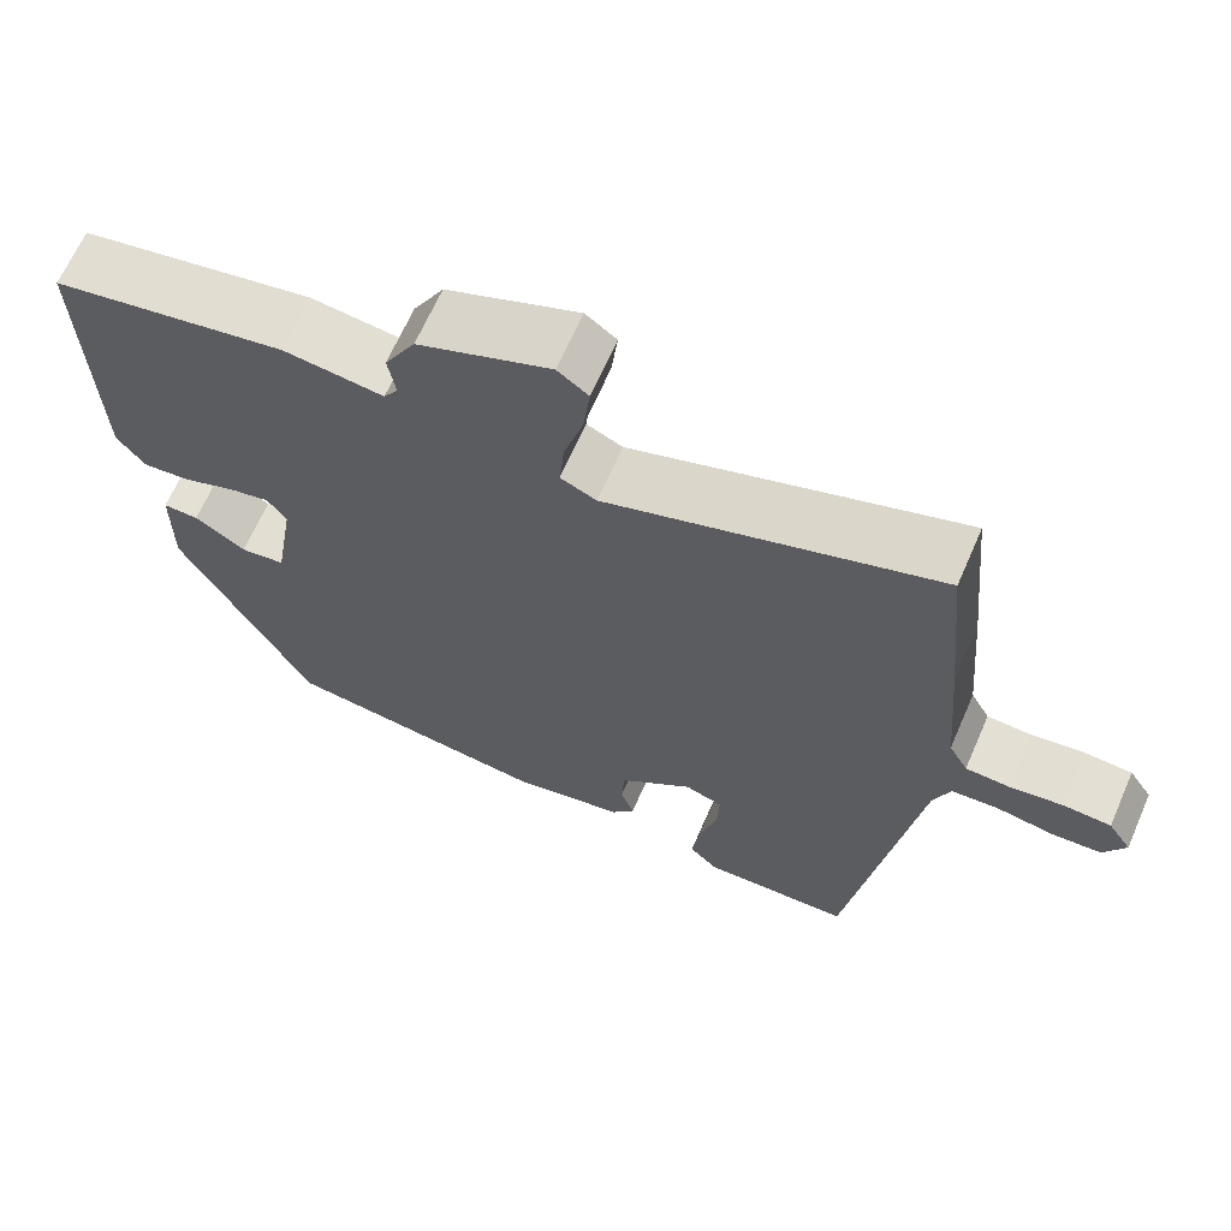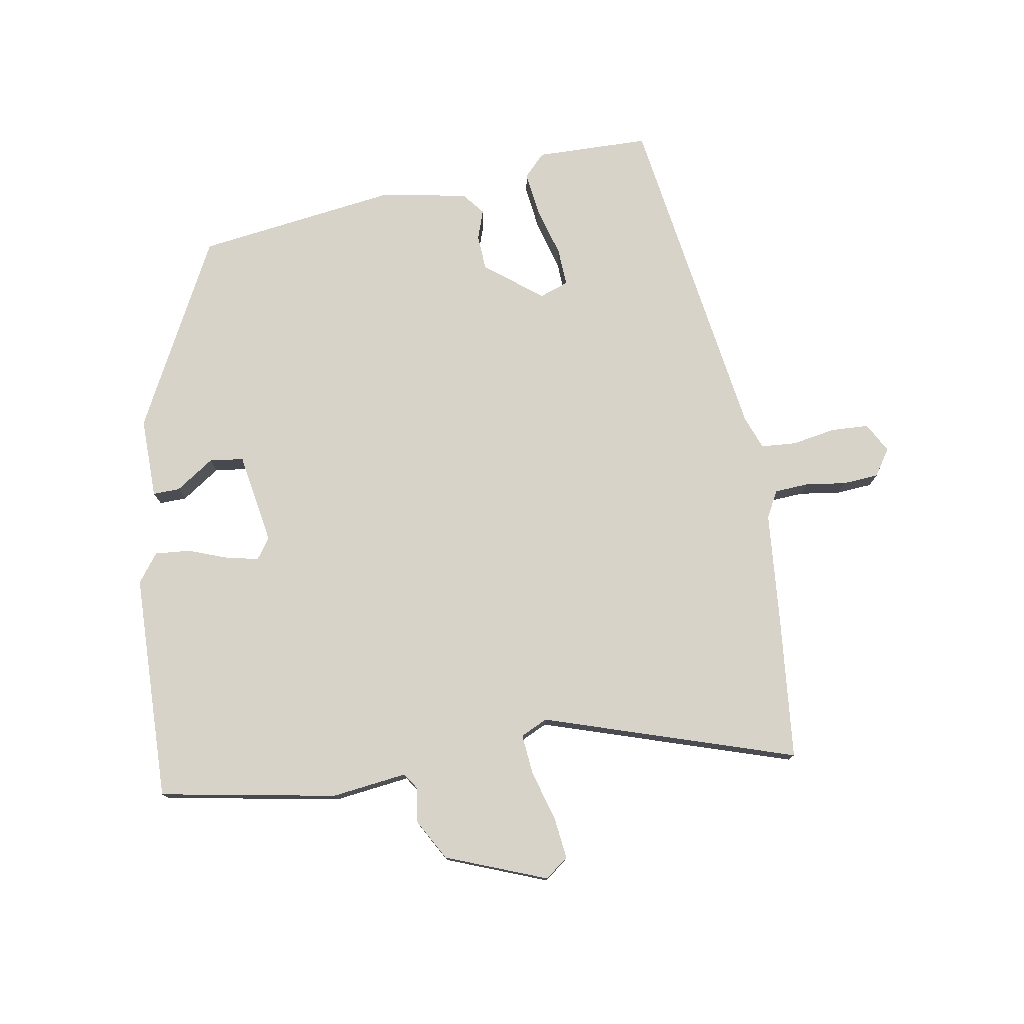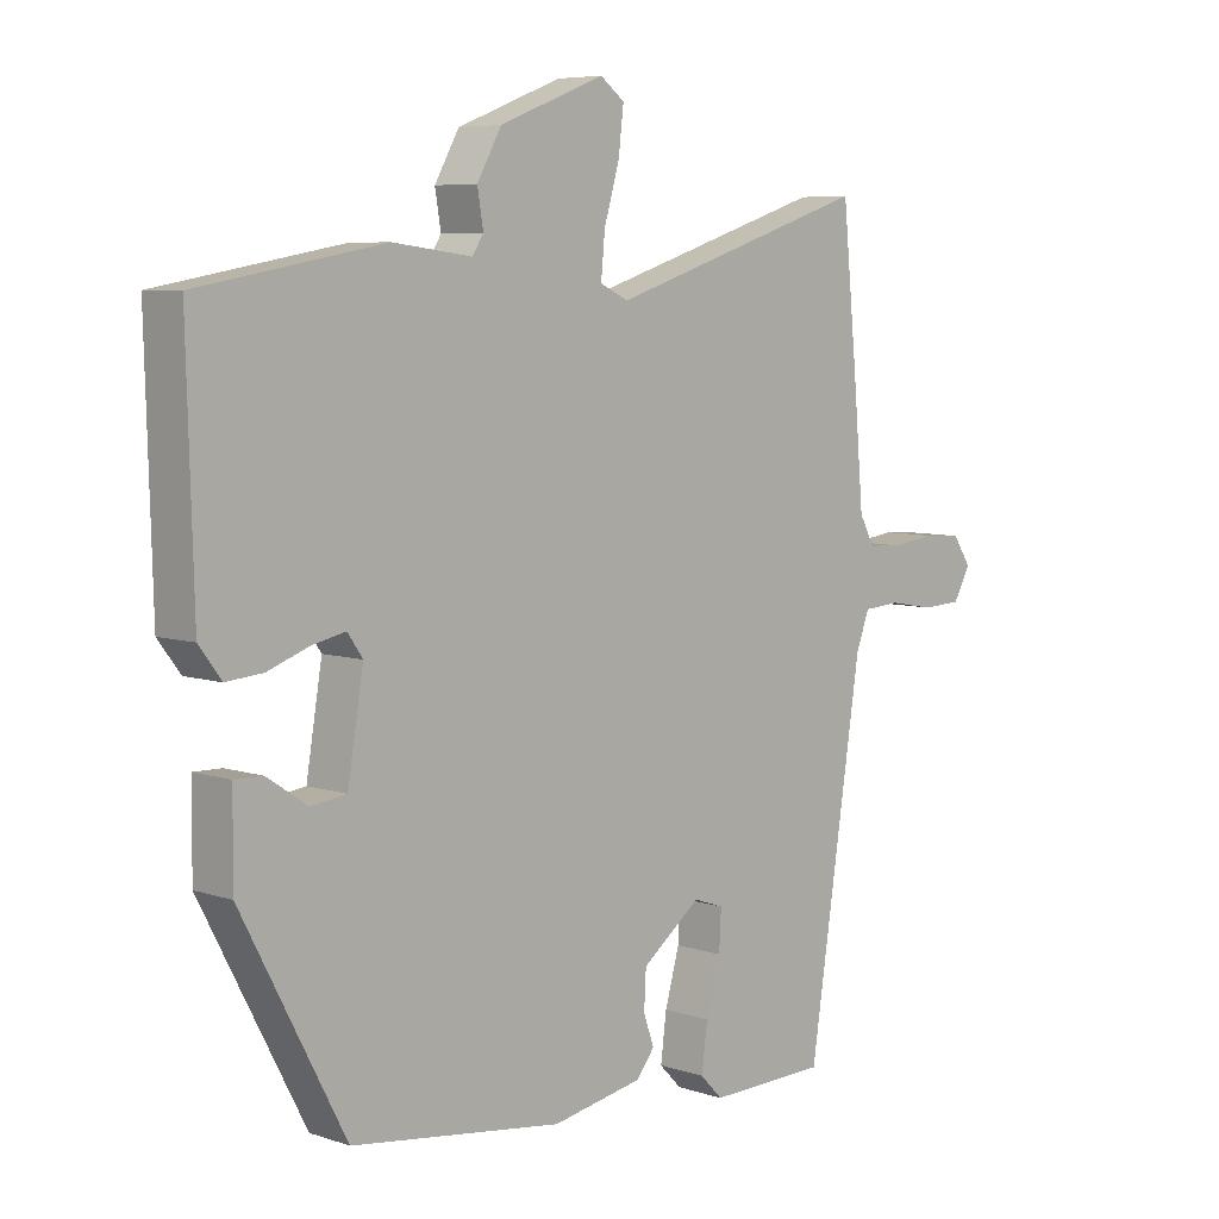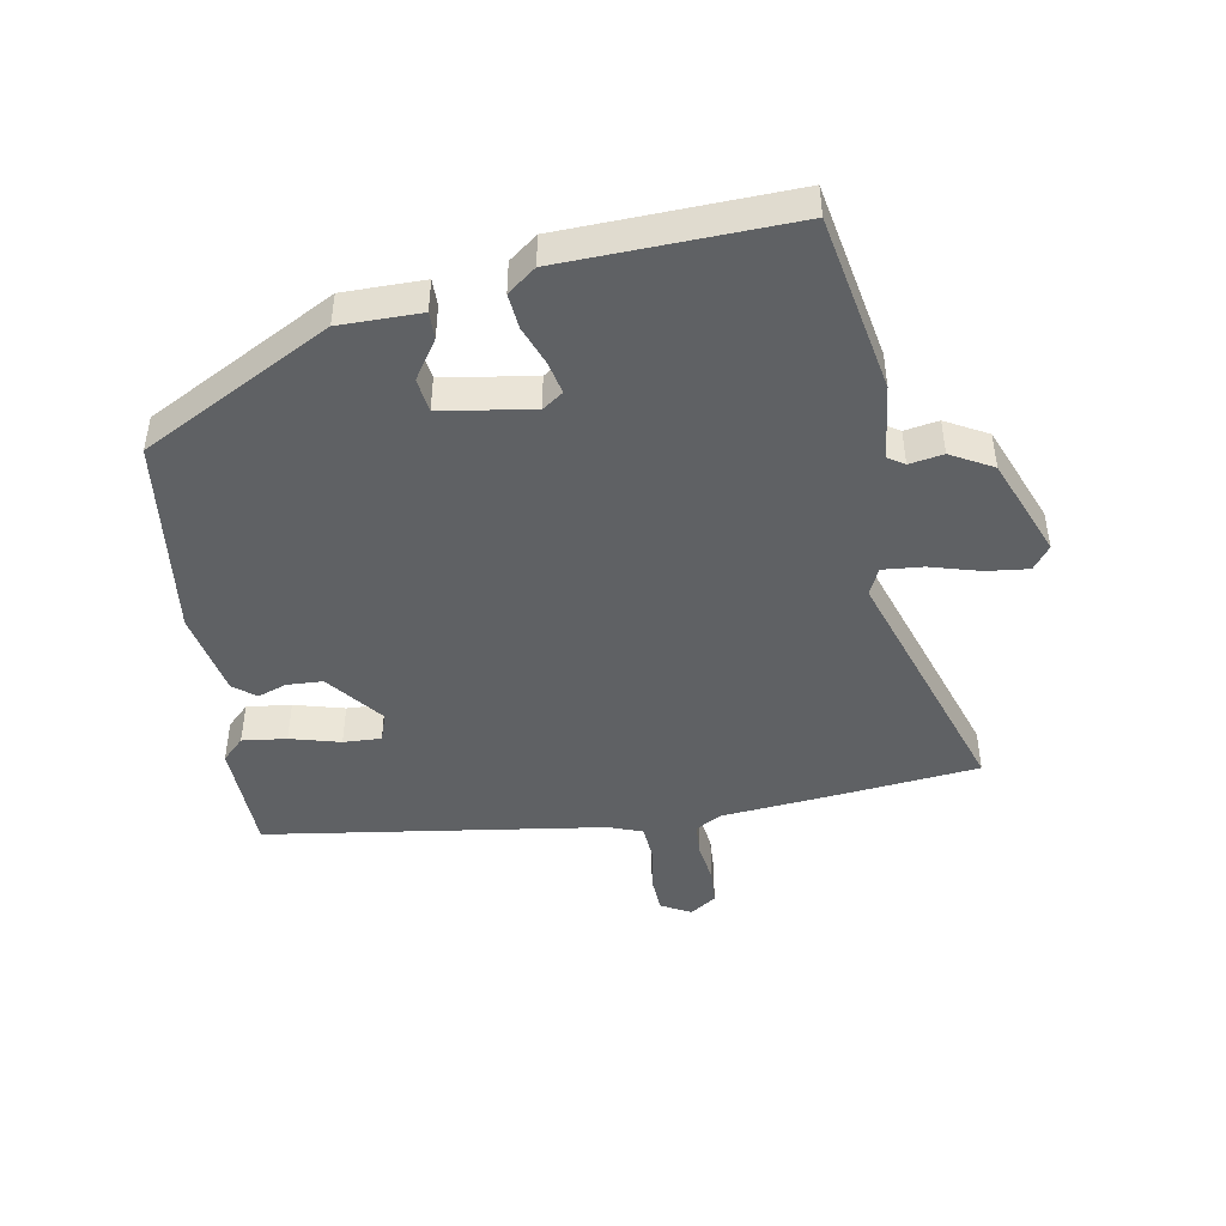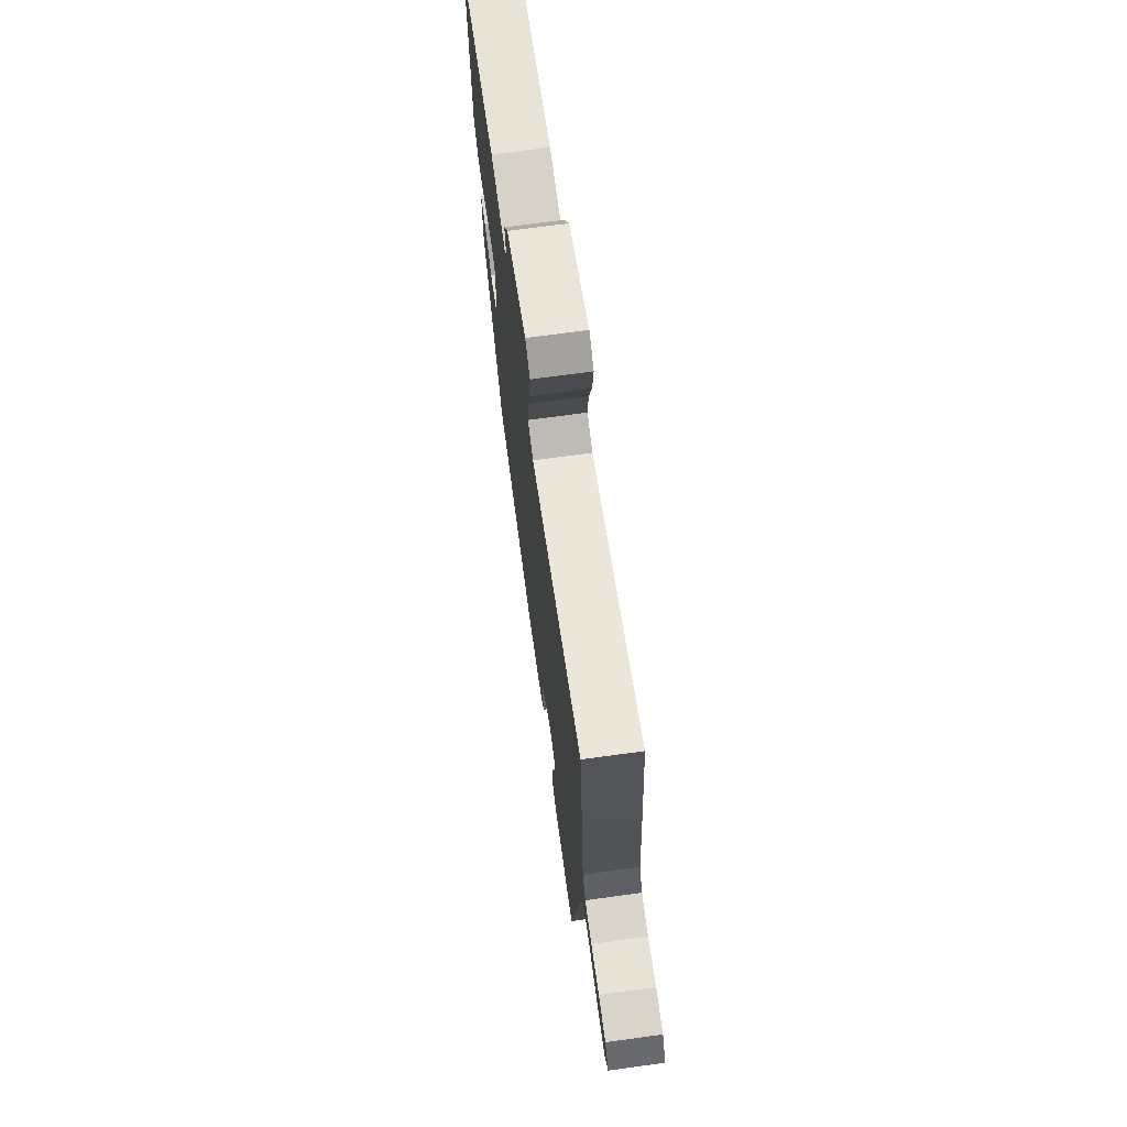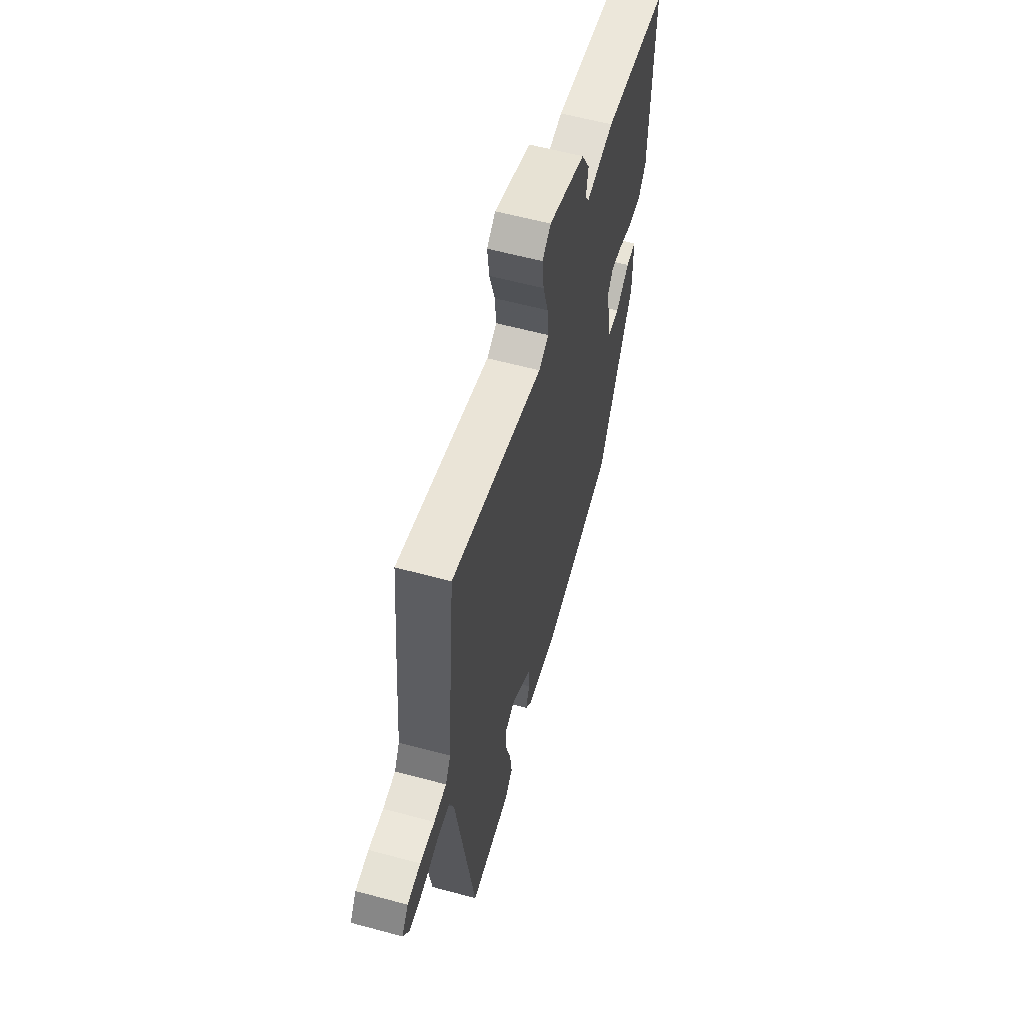
<metadata>
{"format":"obj","ext":"obj","renderer":"f3d","projection":"perspective","resolution":1024,"background":"white","views":[{"elev":66.0,"azim":23.6,"up":"+Z"},{"elev":77.2,"azim":-9.8,"up":"+Y"},{"elev":6.5,"azim":-45.6,"up":"+Z"},{"elev":-45.7,"azim":-79.6,"up":"+Y"},{"elev":71.2,"azim":82.2,"up":"+Z"},{"elev":59.6,"azim":105.5,"up":"+Z"}]}
</metadata>
<code>
v 0.443 0.07 -0.529
v 0.263 0.07 -0.533
v 0.229 0.07 -0.498
v 0.238 0.07 -0.428
v 0.26 0.07 -0.349
v 0.263 0.07 -0.289
v 0.217 0.07 -0.273
v 0.128 0.07 -0.342
v 0.125 0.07 -0.399
v 0.141 0.07 -0.445
v 0.113 0.07 -0.48
v -0.024 0.07 -0.506
v -0.344 0.07 -0.463
v -0.501 0.07 -0.163
v -0.5 0.07 -0.035
v -0.457 0.07 -0.036
v -0.396 0.07 -0.077
v -0.342 0.07 -0.07
v -0.318 0.07 0.075
v -0.341 0.07 0.108
v -0.392 0.07 0.097
v -0.454 0.07 0.074
v -0.51 0.07 0.069
v -0.544 0.07 0.114
v -0.554 0.07 0.475
v -0.273 0.07 0.526
v -0.153 0.07 0.511
v -0.136 0.07 0.537
v -0.145 0.07 0.591
v -0.108 0.07 0.657
v 0.051 0.07 0.719
v 0.088 0.07 0.691
v 0.08 0.07 0.624
v 0.057 0.07 0.545
v 0.051 0.07 0.481
v 0.094 0.07 0.461
v 0.491 0.07 0.59
v 0.513 0.07 0.367
v 0.529 0.07 0.184
v 0.552 0.07 0.142
v 0.606 0.07 0.139
v 0.67 0.07 0.148
v 0.727 0.07 0.144
v 0.755 0.07 0.102
v 0.729 0.07 0.055
v 0.669 0.07 0.052
v 0.6 0.07 0.064
v 0.544 0.07 0.06
v 0.524 0.07 0.007
v 0.443 0 -0.529
v 0.263 0 -0.533
v 0.229 0 -0.498
v 0.238 0 -0.428
v 0.26 0 -0.349
v 0.263 0 -0.289
v 0.217 0 -0.273
v 0.128 0 -0.342
v 0.125 0 -0.399
v 0.141 0 -0.445
v 0.113 0 -0.48
v -0.024 0 -0.506
v -0.344 0 -0.463
v -0.501 0 -0.163
v -0.5 0 -0.035
v -0.457 0 -0.036
v -0.396 0 -0.077
v -0.342 0 -0.07
v -0.318 0 0.075
v -0.341 0 0.108
v -0.392 0 0.097
v -0.454 0 0.074
v -0.51 0 0.069
v -0.544 0 0.114
v -0.554 0 0.475
v -0.273 0 0.526
v -0.153 0 0.511
v -0.136 0 0.537
v -0.145 0 0.591
v -0.108 0 0.657
v 0.051 0 0.719
v 0.088 0 0.691
v 0.08 0 0.624
v 0.057 0 0.545
v 0.051 0 0.481
v 0.094 0 0.461
v 0.491 0 0.59
v 0.513 0 0.367
v 0.529 0 0.184
v 0.552 0 0.142
v 0.606 0 0.139
v 0.67 0 0.148
v 0.727 0 0.144
v 0.755 0 0.102
v 0.729 0 0.055
v 0.669 0 0.052
v 0.6 0 0.064
v 0.544 0 0.06
v 0.524 0 0.007
f 44 45 46 47
f 44 47 48
f 41 42 43 44
f 40 41 44 48
f 39 40 48 49
f 36 37 38 39
f 35 36 39 49
f 31 32 33 34
f 31 34 35
f 28 29 30 31
f 27 28 31 35
f 21 22 23 24
f 20 21 24 25
f 19 20 25 26
f 14 15 16 17
f 14 17 18
f 13 14 18
f 12 13 18 19
f 9 10 11 12
f 8 9 12 19
f 2 3 4 5
f 2 5 6
f 1 2 6
f 49 1 6
f 35 49 6 7
f 19 26 27 35
f 7 8 19 35
f 96 95 94 93
f 97 96 93
f 93 92 91 90
f 97 93 90 89
f 98 97 89 88
f 88 87 86 85
f 98 88 85 84
f 83 82 81 80
f 84 83 80
f 80 79 78 77
f 84 80 77 76
f 73 72 71 70
f 74 73 70 69
f 75 74 69 68
f 66 65 64 63
f 67 66 63
f 67 63 62
f 68 67 62 61
f 61 60 59 58
f 68 61 58 57
f 54 53 52 51
f 55 54 51
f 55 51 50
f 55 50 98
f 56 55 98 84
f 84 76 75 68
f 84 68 57 56
f 1 50 51 2
f 2 51 52 3
f 3 52 53 4
f 4 53 54 5
f 5 54 55 6
f 6 55 56 7
f 7 56 57 8
f 8 57 58 9
f 9 58 59 10
f 10 59 60 11
f 11 60 61 12
f 12 61 62 13
f 13 62 63 14
f 14 63 64 15
f 15 64 65 16
f 16 65 66 17
f 17 66 67 18
f 18 67 68 19
f 19 68 69 20
f 20 69 70 21
f 21 70 71 22
f 22 71 72 23
f 23 72 73 24
f 24 73 74 25
f 25 74 75 26
f 26 75 76 27
f 27 76 77 28
f 28 77 78 29
f 29 78 79 30
f 30 79 80 31
f 31 80 81 32
f 32 81 82 33
f 33 82 83 34
f 34 83 84 35
f 35 84 85 36
f 36 85 86 37
f 37 86 87 38
f 38 87 88 39
f 39 88 89 40
f 40 89 90 41
f 41 90 91 42
f 42 91 92 43
f 43 92 93 44
f 44 93 94 45
f 45 94 95 46
f 46 95 96 47
f 47 96 97 48
f 48 97 98 49
f 49 98 50 1

</code>
